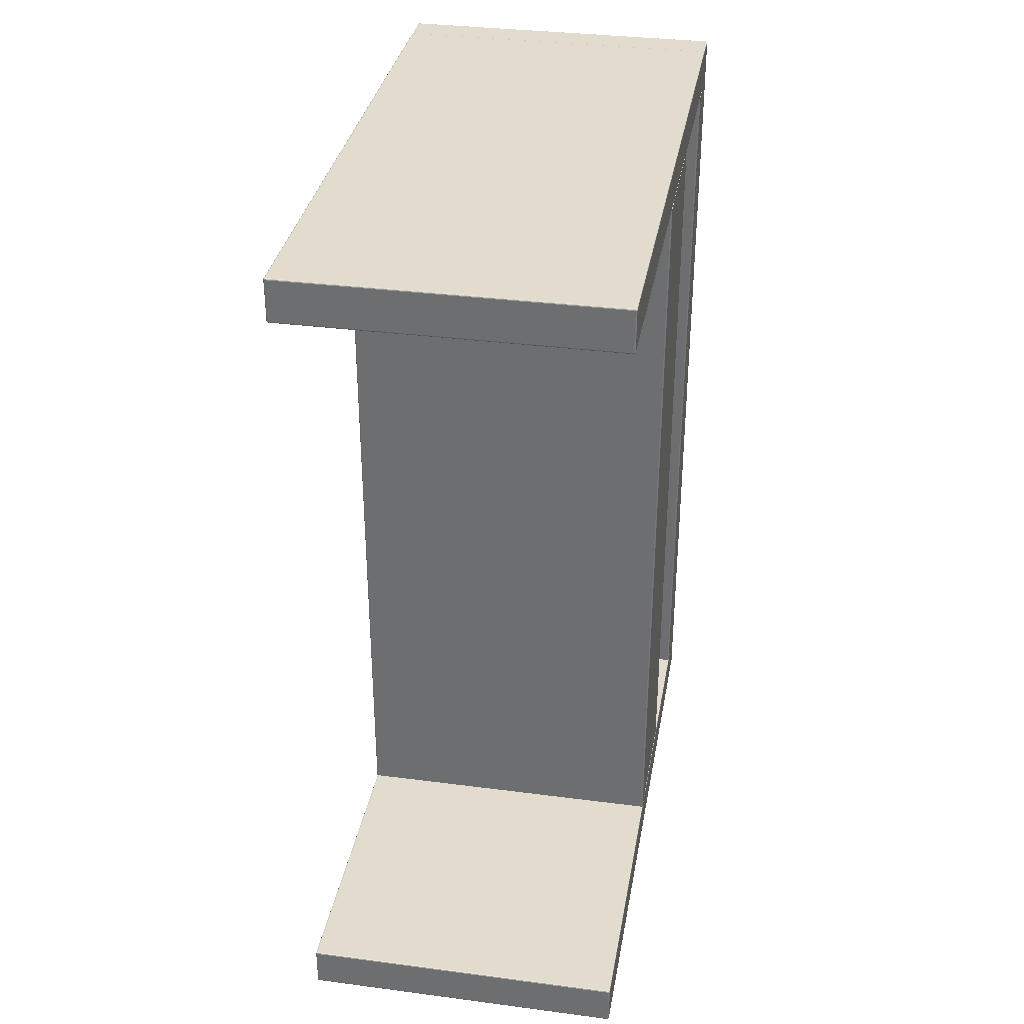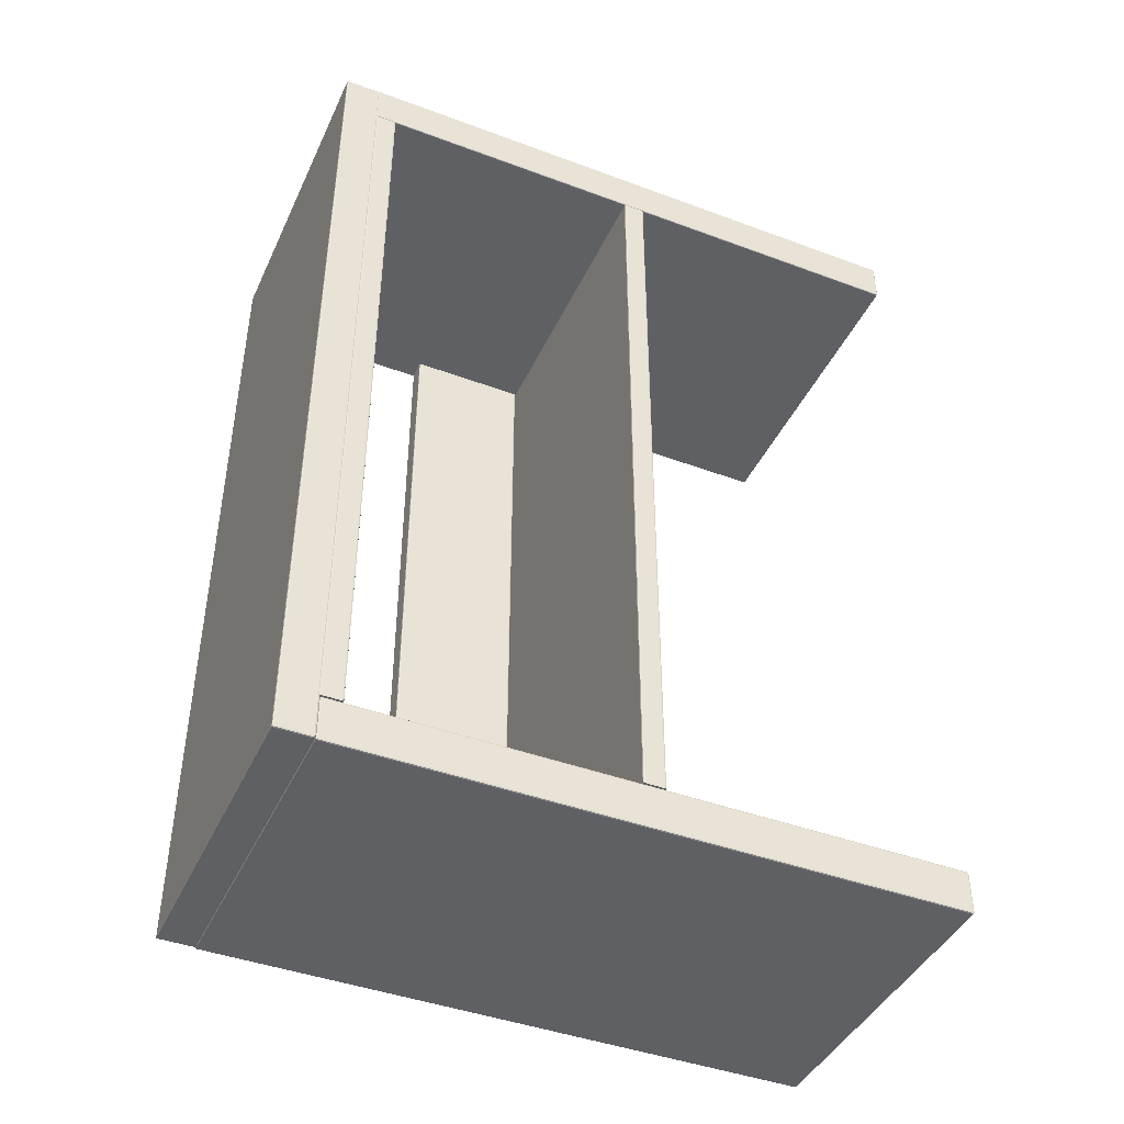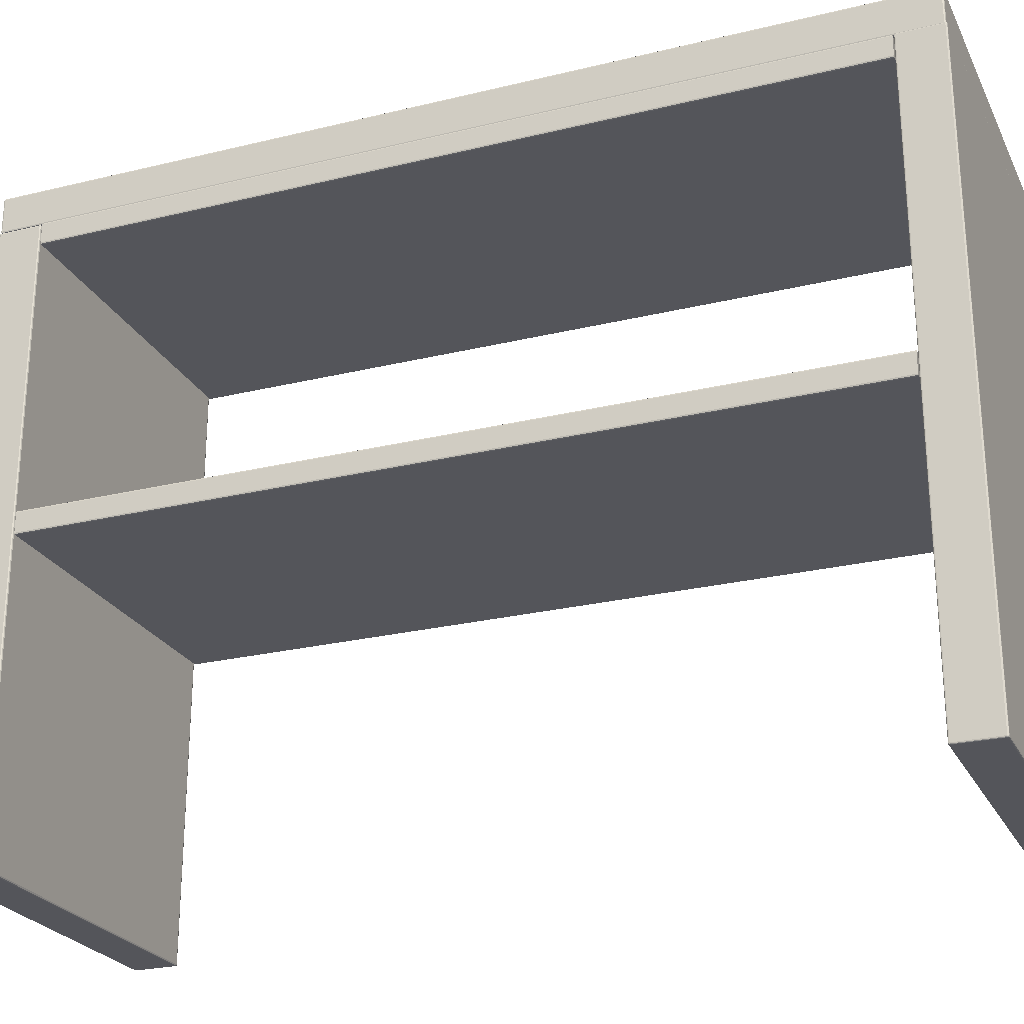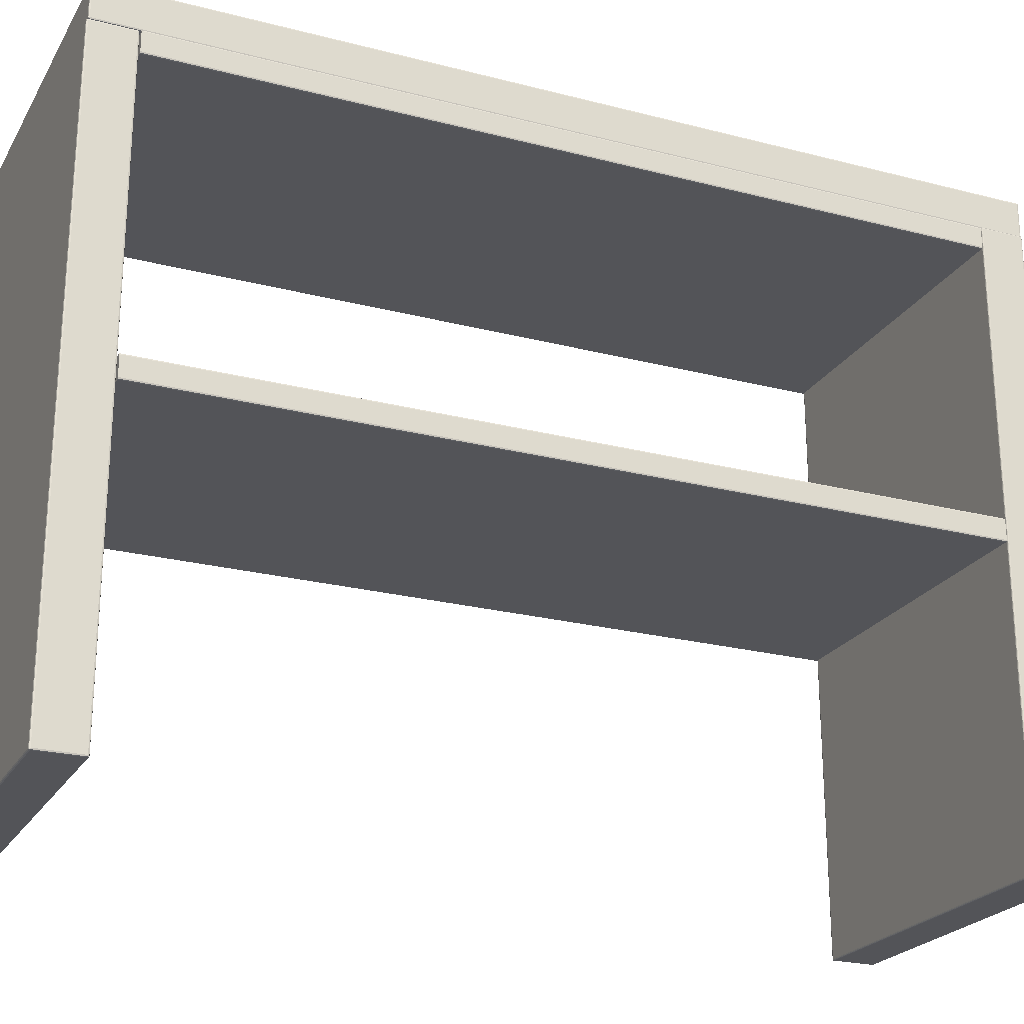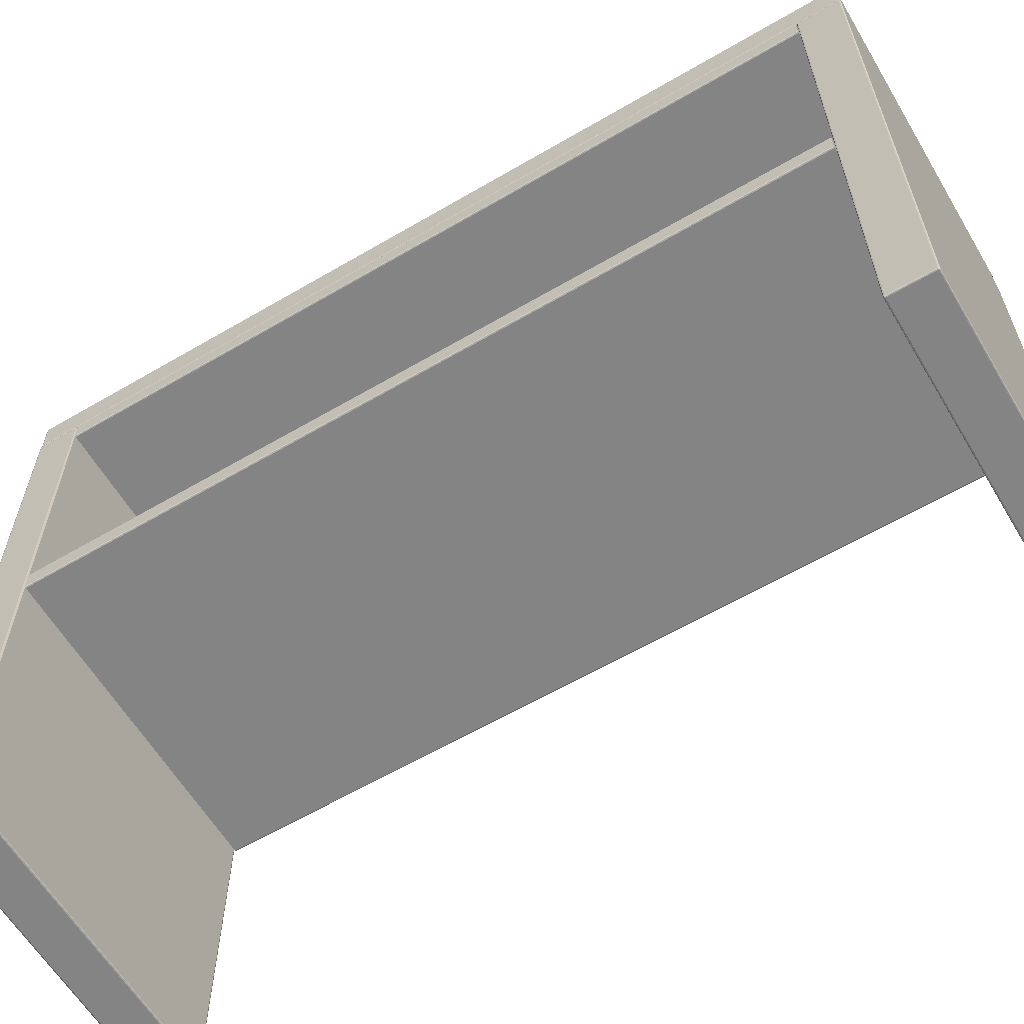
<metadata>
{"format":"obj","ext":"obj","renderer":"f3d","projection":"perspective","resolution":1024,"background":"white","views":[{"elev":34.1,"azim":10.0,"up":"+Z"},{"elev":-43.1,"azim":-113.8,"up":"+Z"},{"elev":-24.9,"azim":-68.4,"up":"+Y"},{"elev":-23.4,"azim":-113.6,"up":"+Y"},{"elev":-61.3,"azim":-59.2,"up":"+Y"}]}
</metadata>
<code>
g default
v 9.131 2.545 2.711
v 9.134 2.542 4.438
v 9.847 2.542 2.711
v 9.847 2.542 4.438
v 9.131 2.586 2.711
v 9.131 2.586 4.438
v 9.85 2.586 2.711
v 9.85 2.586 4.438
v 9.134 2.542 2.711
v 9.131 2.545 4.438
v 9.85 2.545 2.711
v 9.85 2.545 4.438
v 9.134 2.59 2.711
v 9.134 2.59 4.438
v 9.847 2.59 2.711
v 9.847 2.59 4.438
v 9.132 2.543 2.711
v 9.132 2.543 4.438
v 9.85 2.543 2.711
v 9.85 2.543 4.438
v 9.132 2.589 2.711
v 9.132 2.589 4.438
v 9.85 2.589 2.711
v 9.85 2.589 4.438
v 9.846 2.592 2.711
v 9.85 2.595 4.438
v 9.85 2.853 2.711
v 9.85 2.853 4.438
v 9.805 2.592 2.711
v 9.805 2.592 4.438
v 9.805 2.857 2.711
v 9.805 2.857 4.438
v 9.85 2.595 2.711
v 9.846 2.592 4.438
v 9.846 2.857 2.711
v 9.846 2.857 4.438
v 9.802 2.595 2.711
v 9.802 2.595 4.438
v 9.802 2.853 2.711
v 9.802 2.853 4.438
v 9.849 2.592 2.711
v 9.849 2.592 4.438
v 9.849 2.856 2.711
v 9.849 2.856 4.438
v 9.803 2.592 2.711
v 9.803 2.592 4.438
v 9.803 2.856 2.711
v 9.803 2.856 4.438
v 9.131 3.177 2.711
v 9.134 3.174 4.438
v 9.847 3.174 2.711
v 9.847 3.174 4.438
v 9.131 3.219 2.711
v 9.131 3.219 4.438
v 9.85 3.219 2.711
v 9.85 3.219 4.438
v 9.134 3.174 2.711
v 9.131 3.177 4.438
v 9.85 3.177 2.711
v 9.85 3.177 4.438
v 9.134 3.222 2.711
v 9.134 3.222 4.438
v 9.847 3.222 2.711
v 9.847 3.222 4.438
v 9.132 3.175 2.711
v 9.132 3.175 4.438
v 9.85 3.175 2.711
v 9.85 3.175 4.438
v 9.132 3.221 2.711
v 9.132 3.221 4.438
v 9.85 3.221 2.711
v 9.85 3.221 4.438
v 9.131 3.223 2.618
v 9.134 3.219 4.531
v 9.847 3.223 2.615
v 9.847 3.219 4.531
v 9.131 3.296 2.618
v 9.134 3.296 4.534
v 9.847 3.296 2.615
v 9.85 3.296 4.531
v 9.134 3.223 2.615
v 9.134 3.219 2.618
v 9.134 3.223 4.534
v 9.131 3.223 4.531
v 9.85 3.223 2.618
v 9.847 3.219 2.618
v 9.85 3.223 4.531
v 9.847 3.223 4.534
v 9.134 3.299 2.618
v 9.134 3.296 2.615
v 9.134 3.299 4.531
v 9.131 3.296 4.531
v 9.847 3.299 2.618
v 9.85 3.296 2.618
v 9.847 3.299 4.531
v 9.847 3.296 4.534
v 9.132 3.223 2.616
v 9.134 3.22 2.616
v 9.132 3.22 2.618
v 9.134 3.22 4.533
v 9.132 3.223 4.533
v 9.132 3.22 4.531
v 9.85 3.223 2.616
v 9.85 3.22 2.618
v 9.847 3.22 2.616
v 9.85 3.22 4.531
v 9.85 3.223 4.533
v 9.847 3.22 4.533
v 9.132 3.298 2.618
v 9.134 3.298 2.616
v 9.132 3.296 2.616
v 9.134 3.298 4.533
v 9.132 3.298 4.531
v 9.132 3.296 4.533
v 9.847 3.298 2.616
v 9.85 3.298 2.618
v 9.85 3.296 2.616
v 9.85 3.298 4.531
v 9.847 3.298 4.533
v 9.85 3.296 4.533
v 9.132 3.221 2.616
v 9.132 3.22 4.533
v 9.849 3.221 2.616
v 9.849 3.22 4.533
v 9.132 3.298 2.616
v 9.132 3.298 4.533
v 9.849 3.298 2.616
v 9.85 3.298 4.533
v 9.131 1.895 2.615
v 9.134 1.892 2.705
v 9.847 1.895 2.612
v 9.847 1.892 2.705
v 9.131 3.216 2.615
v 9.134 3.216 2.708
v 9.847 3.216 2.612
v 9.85 3.216 2.705
v 9.134 1.895 2.612
v 9.134 1.892 2.615
v 9.134 1.895 2.708
v 9.131 1.895 2.705
v 9.85 1.895 2.615
v 9.847 1.892 2.615
v 9.85 1.895 2.705
v 9.847 1.895 2.708
v 9.134 3.219 2.615
v 9.134 3.216 2.612
v 9.134 3.219 2.705
v 9.131 3.216 2.705
v 9.847 3.219 2.615
v 9.85 3.216 2.615
v 9.847 3.219 2.705
v 9.847 3.216 2.708
v 9.132 1.895 2.613
v 9.134 1.893 2.613
v 9.132 1.893 2.615
v 9.134 1.893 2.707
v 9.132 1.895 2.707
v 9.132 1.893 2.705
v 9.85 1.895 2.613
v 9.85 1.893 2.615
v 9.847 1.893 2.613
v 9.85 1.893 2.705
v 9.85 1.895 2.707
v 9.847 1.893 2.707
v 9.132 3.219 2.615
v 9.134 3.219 2.613
v 9.132 3.216 2.613
v 9.134 3.219 2.707
v 9.132 3.219 2.705
v 9.132 3.216 2.707
v 9.847 3.219 2.613
v 9.85 3.219 2.615
v 9.85 3.216 2.613
v 9.85 3.219 2.705
v 9.847 3.219 2.707
v 9.85 3.216 2.707
v 9.132 1.893 2.613
v 9.132 1.893 2.707
v 9.849 1.893 2.613
v 9.849 1.893 2.707
v 9.132 3.218 2.613
v 9.132 3.218 2.707
v 9.849 3.218 2.613
v 9.85 3.218 2.707
v 9.131 1.9 4.443
v 9.134 1.896 4.533
v 9.847 1.9 4.44
v 9.847 1.896 4.533
v 9.131 3.221 4.443
v 9.134 3.221 4.536
v 9.847 3.221 4.44
v 9.85 3.221 4.533
v 9.134 1.9 4.44
v 9.134 1.896 4.443
v 9.134 1.9 4.536
v 9.131 1.9 4.533
v 9.85 1.9 4.443
v 9.847 1.896 4.443
v 9.85 1.9 4.533
v 9.847 1.9 4.536
v 9.134 3.224 4.443
v 9.134 3.221 4.44
v 9.134 3.224 4.533
v 9.131 3.221 4.533
v 9.847 3.224 4.443
v 9.85 3.221 4.443
v 9.847 3.224 4.533
v 9.847 3.221 4.536
v 9.132 1.9 4.44
v 9.131 1.9 4.441
v 9.134 1.897 4.441
v 9.134 1.898 4.44
v 9.131 1.898 4.443
v 9.132 1.897 4.443
v 9.134 1.898 4.536
v 9.134 1.897 4.534
v 9.131 1.9 4.534
v 9.132 1.9 4.536
v 9.132 1.897 4.533
v 9.131 1.898 4.533
v 9.85 1.9 4.441
v 9.849 1.9 4.44
v 9.849 1.897 4.443
v 9.85 1.898 4.443
v 9.847 1.898 4.44
v 9.847 1.897 4.441
v 9.85 1.898 4.533
v 9.849 1.897 4.533
v 9.849 1.9 4.536
v 9.85 1.9 4.534
v 9.847 1.897 4.534
v 9.847 1.898 4.536
v 9.132 3.223 4.443
v 9.131 3.222 4.443
v 9.134 3.222 4.44
v 9.134 3.223 4.441
v 9.131 3.221 4.441
v 9.132 3.221 4.44
v 9.134 3.223 4.534
v 9.134 3.222 4.536
v 9.131 3.222 4.533
v 9.132 3.223 4.533
v 9.132 3.221 4.536
v 9.131 3.221 4.534
v 9.847 3.223 4.441
v 9.847 3.222 4.44
v 9.85 3.222 4.443
v 9.849 3.223 4.443
v 9.849 3.221 4.44
v 9.85 3.221 4.441
v 9.849 3.223 4.533
v 9.85 3.222 4.533
v 9.847 3.222 4.536
v 9.847 3.223 4.534
v 9.85 3.221 4.534
v 9.849 3.221 4.536
v 9.132 1.898 4.441
v 9.131 1.899 4.442
v 9.132 1.897 4.442
v 9.131 1.898 4.442
v 9.132 1.898 4.535
v 9.133 1.897 4.534
v 9.131 1.898 4.534
v 9.132 1.897 4.534
v 9.85 1.898 4.441
v 9.849 1.899 4.44
v 9.849 1.897 4.441
v 9.848 1.898 4.44
v 9.85 1.898 4.534
v 9.849 1.897 4.534
v 9.849 1.898 4.535
v 9.848 1.897 4.534
v 9.132 3.223 4.442
v 9.131 3.222 4.442
v 9.132 3.222 4.441
v 9.131 3.222 4.442
v 9.132 3.223 4.534
v 9.133 3.222 4.536
v 9.131 3.222 4.534
v 9.132 3.222 4.536
v 9.849 3.223 4.441
v 9.848 3.222 4.44
v 9.85 3.222 4.441
v 9.849 3.222 4.44
v 9.849 3.223 4.534
v 9.85 3.222 4.534
v 9.849 3.222 4.535
v 9.85 3.222 4.534
g console_o:Box36
f 9 3 4 2
f 13 14 16 15
f 1 10 6 5
f 2 4 20 12
f 12 8 24 16
f 2 12 16 6
f 16 14 22 6
f 18 2 6 10
f 12 11 7 8
f 3 9 17 1
f 1 5 21 13
f 3 1 13 7
f 13 15 23 7
f 19 3 7 11
f 20 4 3 19
f 17 9 2 18
f 22 14 13 21
f 23 15 16 24
f 12 20 19 11
f 1 17 18 10
f 6 22 21 5
f 7 23 24 8
f 33 27 28 26
f 37 38 40 39
f 25 34 30 29
f 26 28 44 36
f 36 32 48 40
f 26 36 40 30
f 40 38 46 30
f 42 26 30 34
f 36 35 31 32
f 27 33 41 25
f 25 29 45 37
f 27 25 37 31
f 37 39 47 31
f 43 27 31 35
f 44 28 27 43
f 41 33 26 42
f 46 38 37 45
f 47 39 40 48
f 36 44 43 35
f 25 41 42 34
f 30 46 45 29
f 31 47 48 32
f 57 51 52 50
f 61 62 64 63
f 49 58 54 53
f 50 52 68 60
f 60 56 72 64
f 50 60 64 54
f 64 62 70 54
f 66 50 54 58
f 60 59 55 56
f 51 57 65 49
f 49 53 69 61
f 51 49 61 55
f 61 63 71 55
f 67 51 55 59
f 68 52 51 67
f 65 57 50 66
f 70 62 61 69
f 71 63 64 72
f 60 68 67 59
f 49 65 66 58
f 54 70 69 53
f 55 71 72 56
f 82 86 76 74
f 89 91 95 93
f 73 84 92 77
f 83 88 96 78
f 87 85 94 80
f 75 81 90 79
f 73 121 99
f 74 122 102
f 75 123 105
f 76 124 108
f 77 125 111
f 78 126 114
f 79 127 117
f 80 128 120
f 105 86 82 98
f 106 76 86 104
f 100 74 76 108
f 99 82 74 102
f 113 91 89 109
f 119 95 91 112
f 116 93 95 118
f 110 89 93 115
f 114 92 84 101
f 97 73 77 111
f 120 96 88 107
f 117 94 85 103
f 73 97 121
f 98 121 97 81
f 82 99 121 98
f 74 100 122
f 101 122 100 83
f 84 102 122 101
f 75 103 123
f 104 123 103 85
f 86 105 123 104
f 76 106 124
f 107 124 106 87
f 88 108 124 107
f 77 109 125
f 110 125 109 89
f 90 111 125 110
f 78 112 126
f 113 126 112 91
f 92 114 126 113
f 79 115 127
f 116 127 115 93
f 94 117 127 116
f 80 118 128
f 119 128 118 95
f 96 120 128 119
f 75 105 98 81
f 87 106 104 85
f 83 100 108 88
f 73 99 102 84
f 92 113 109 77
f 96 119 112 78
f 94 116 118 80
f 90 110 115 79
f 78 114 101 83
f 81 97 111 90
f 80 120 107 87
f 79 117 103 75
f 138 142 132 130
f 145 147 151 149
f 129 140 148 133
f 139 144 152 134
f 143 141 150 136
f 131 137 146 135
f 129 177 155
f 130 178 158
f 131 179 161
f 132 180 164
f 133 181 167
f 134 182 170
f 135 183 173
f 136 184 176
f 161 142 138 154
f 162 132 142 160
f 156 130 132 164
f 155 138 130 158
f 169 147 145 165
f 175 151 147 168
f 172 149 151 174
f 166 145 149 171
f 170 148 140 157
f 153 129 133 167
f 176 152 144 163
f 173 150 141 159
f 129 153 177
f 154 177 153 137
f 138 155 177 154
f 130 156 178
f 157 178 156 139
f 140 158 178 157
f 131 159 179
f 160 179 159 141
f 142 161 179 160
f 132 162 180
f 163 180 162 143
f 144 164 180 163
f 133 165 181
f 166 181 165 145
f 146 167 181 166
f 134 168 182
f 169 182 168 147
f 148 170 182 169
f 135 171 183
f 172 183 171 149
f 150 173 183 172
f 136 174 184
f 175 184 174 151
f 152 176 184 175
f 131 161 154 137
f 143 162 160 141
f 139 156 164 144
f 129 155 158 140
f 148 169 165 133
f 152 175 168 134
f 150 172 174 136
f 146 166 171 135
f 134 170 157 139
f 137 153 167 146
f 136 176 163 143
f 135 173 159 131
f 194 198 188 186
f 201 203 207 205
f 185 196 204 189
f 195 200 208 190
f 199 197 206 192
f 187 193 202 191
f 185 260 213
f 186 264 219
f 187 268 225
f 188 272 231
f 189 276 237
f 190 280 243
f 191 284 249
f 192 288 255
f 226 198 194 211
f 228 188 198 223
f 216 186 188 231
f 214 194 186 219
f 242 203 201 233
f 254 207 203 239
f 248 205 207 251
f 236 201 205 245
f 244 204 196 217
f 210 185 189 237
f 256 208 200 229
f 250 206 197 221
f 185 210 258
f 257 258 210 209
f 212 257 209 193
f 185 258 260
f 259 260 258 257
f 211 259 257 212
f 214 213 260 259
f 194 214 259 211
f 186 216 262
f 261 262 216 215
f 218 261 215 195
f 186 262 264
f 263 264 262 261
f 217 263 261 218
f 220 219 264 263
f 196 220 263 217
f 187 222 266
f 265 266 222 221
f 224 265 221 197
f 187 266 268
f 267 268 266 265
f 223 267 265 224
f 226 225 268 267
f 198 226 267 223
f 188 228 270
f 269 270 228 227
f 230 269 227 199
f 188 270 272
f 271 272 270 269
f 229 271 269 230
f 232 231 272 271
f 200 232 271 229
f 189 234 274
f 273 274 234 233
f 236 273 233 201
f 189 274 276
f 275 276 274 273
f 235 275 273 236
f 238 237 276 275
f 202 238 275 235
f 190 240 278
f 277 278 240 239
f 242 277 239 203
f 190 278 280
f 279 280 278 277
f 241 279 277 242
f 244 243 280 279
f 204 244 279 241
f 191 246 282
f 281 282 246 245
f 248 281 245 205
f 191 282 284
f 283 284 282 281
f 247 283 281 248
f 250 249 284 283
f 206 250 283 247
f 192 252 286
f 285 286 252 251
f 254 285 251 207
f 192 286 288
f 287 288 286 285
f 253 287 285 254
f 256 255 288 287
f 208 256 287 253
f 225 226 211 212
f 187 225 212 193
f 227 228 223 224
f 199 227 224 197
f 215 216 231 232
f 195 215 232 200
f 213 214 219 220
f 185 213 220 196
f 241 242 233 234
f 204 241 234 189
f 253 254 239 240
f 208 253 240 190
f 247 248 251 252
f 206 247 252 192
f 235 236 245 246
f 202 235 246 191
f 243 244 217 218
f 190 243 218 195
f 209 210 237 238
f 193 209 238 202
f 255 256 229 230
f 192 255 230 199
f 249 250 221 222
f 191 249 222 187

</code>
